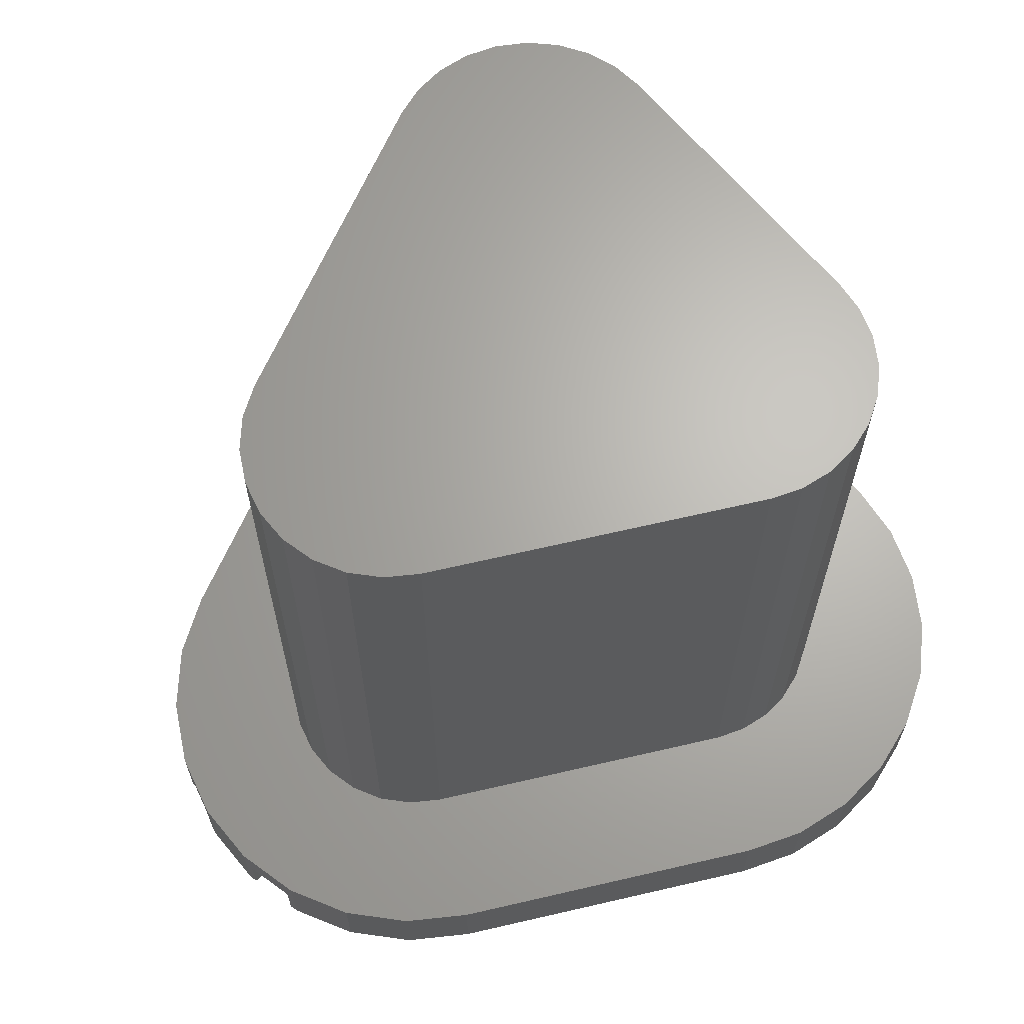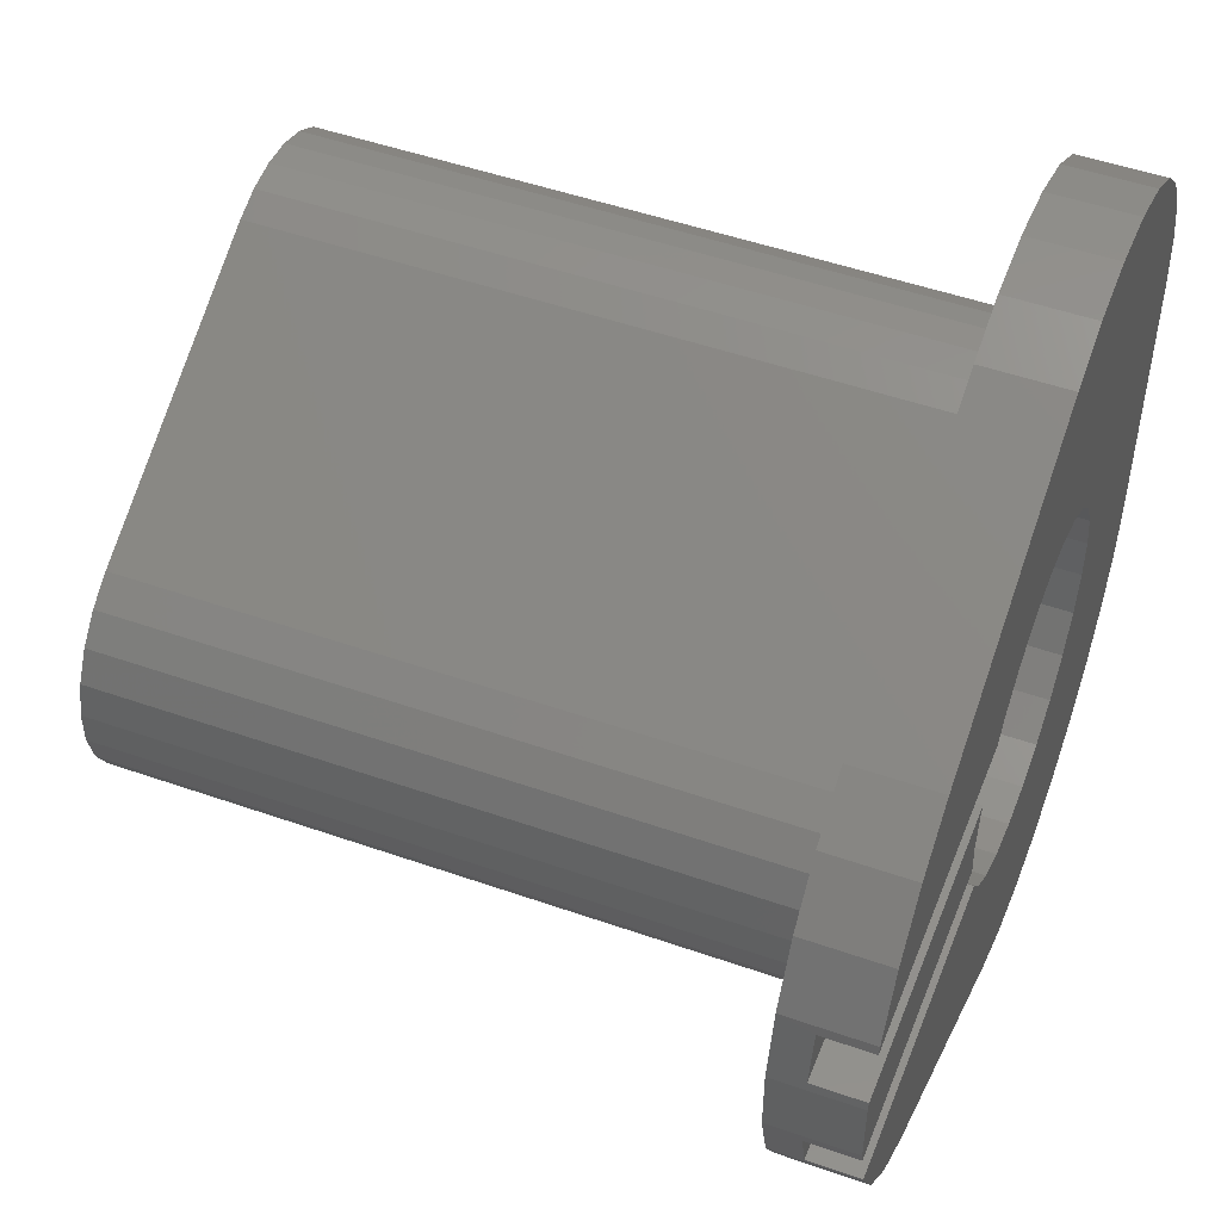
<metadata>
{"format":"stl","ext":"stl","renderer":"f3d","projection":"perspective","resolution":1024,"background":"white","views":[{"elev":65.8,"azim":140.3,"up":"+Z"},{"elev":49.9,"azim":111.1,"up":"+Y"}]}
</metadata>
<code>
# stl→obj: 383 verts, 768 faces
v 238 160 -1.5
v 238.1 158.9 -1.5
v 238 160 0
v 238.1 158.9 0
v 238 165.3 -1.5
v 238.1 166.4 -1.5
v 238.5 167.5 -1.5
v 239.1 168.4 -1.5
v 239.9 169.2 -1.5
v 240.9 169.8 -1.5
v 241.9 170.2 -1.5
v 243.1 170.3 -1.5
v 244.2 170.2 -1.5
v 245.2 169.8 -1.5
v 246.5 165.1 -1.5
v 250.5 167.1 -1.5
v 247.3 164.3 -1.5
v 251.6 166.4 -1.5
v 242.3 160.7 -1.5
v 241.9 161.4 -1.5
v 247.1 164.6 -1.5
v 245.8 165.4 -1.5
v 241.9 163.6 -1.5
v 242.3 164.3 -1.5
v 245 165.6 -1.5
v 244.2 165.5 -1.5
v 243.5 165.3 -1.5
v 242.8 164.9 -1.5
v 241.7 162.9 -1.5
v 241.7 162.1 -1.5
v 242.8 160.1 -1.5
v 243.5 159.7 -1.5
v 244.2 159.5 -1.5
v 245 159.4 -1.5
v 253 160.9 -1.5
v 246.5 159.9 -1.5
v 247.1 160.4 -1.5
v 245.8 159.6 -1.5
v 247.4 160.9 -1.5
v 253 160.8 -1.5
v 252.4 159.8 -1.5
v 251.6 158.9 -1.5
v 250.5 158.2 -1.5
v 245.2 155.5 -1.5
v 244.2 155.1 -1.5
v 243.1 155 -1.5
v 241.9 155.1 -1.5
v 240.9 155.5 -1.5
v 239.9 156.1 -1.5
v 239.1 156.9 -1.5
v 238.5 157.8 -1.5
v 252.4 165.5 -1.5
v 253 164.4 -1.5
v 253 164.3 -1.5
v 238 165.3 0
v 238.5 157.8 0
v 239.1 156.9 0
v 240.9 155.5 0
v 239.9 156.1 0
v 241.9 155.1 0
v 243.1 155 0
v 244.2 155.1 0
v 245.2 155.5 0
v 242.5 157.6 0
v 241.5 158 0
v 241.1 158.4 0
v 250.6 161.7 0
v 250.3 161.2 0
v 253.3 162 0
v 250.8 163 0
v 250.8 162.3 0
v 253.3 163.3 0
v 250.3 164.1 0
v 250.6 163.5 0
v 253 164.4 0
v 249.4 160.4 0
v 250.5 158.2 0
v 251.6 158.9 0
v 240.9 169.8 0
v 241.9 170.2 0
v 239.9 169.2 0
v 239.1 168.4 0
v 238.5 167.5 0
v 238.1 166.4 0
v 244.1 167.5 0
v 251.6 166.4 0
v 250.5 167.1 0
v 240.6 165.9 0
v 240.5 165.3 0
v 241.5 167.3 0
v 241.9 167.6 0
v 243.1 170.3 0
v 240.8 166.4 0
v 241.1 166.9 0
v 244.2 170.2 0
v 242.5 167.7 0
v 249.4 164.9 0
v 243 167.8 0
v 245.2 169.8 0
v 252.4 159.8 0
v 253 160.8 0
v 243.6 167.7 0
v 244.1 157.8 0
v 252.4 165.5 0
v 249.9 164.5 0
v 240.8 158.9 0
v 249.9 160.7 0
v 243.6 157.6 0
v 243 157.5 0
v 241.9 157.7 0
v 240.6 159.4 0
v 240.5 160 0
v 253.2 161.8 -0.6
v 253 160.9 -0.6
v 253.3 162 -1.5
v 253.2 161.8 -1.5
v 247.4 160.9 -0.6
v 247.5 161 0.5
v 247.5 161 -0.6
v 247.1 160.4 0.5
v 246.5 159.9 0.5
v 245.8 159.6 0.5
v 245 159.4 0.5
v 244.2 159.5 0.5
v 243.5 159.7 0.5
v 242.8 160.1 0.5
v 242.3 160.7 0.5
v 241.9 161.4 0.5
v 241.7 162.1 0.5
v 241.7 162.9 0.5
v 241.9 163.6 0.5
v 242.3 164.3 0.5
v 242.8 164.9 0.5
v 243.5 165.3 0.5
v 244.2 165.5 0.5
v 245 165.6 0.5
v 245.8 165.4 0.5
v 246.5 165.1 0.5
v 247.1 164.6 0.5
v 247.3 164.3 -0.6
v 247.5 164 -0.6
v 247.5 164 0.5
v 253 164.3 -0.6
v 253.3 163.3 -1.5
v 253.2 163.4 -1.5
v 253.2 163.4 -0.6
v 240.5 160 12
v 240.5 165.3 12
v 240.6 165.9 12
v 240.6 159.4 12
v 240.8 158.9 12
v 241.1 158.4 12
v 241.5 158 12
v 241.9 157.7 12
v 242.5 157.6 12
v 243 157.5 12
v 243.6 157.6 12
v 244.1 157.8 12
v 249.4 160.4 12
v 249.9 160.7 12
v 250.3 161.2 12
v 250.6 161.7 12
v 250.8 162.3 12
v 250.8 163 12
v 250.6 163.5 12
v 250.3 164.1 12
v 249.9 164.5 12
v 249.4 164.9 12
v 244.1 167.5 12
v 243.6 167.7 12
v 243 167.8 12
v 242.5 167.7 12
v 241.9 167.6 12
v 241.5 167.3 12
v 241.1 166.9 12
v 240.8 166.4 12
v 247.8 163.4 -1.5
v 247.8 163.3 -1.5
v 247.9 162.5 -1.5
v 247.8 161.8 -1.5
v 247.8 161.8 -0.6
v 247.8 161.7 -0.6
v 243.1 164.5 0.5
v 244.3 165.1 0.5
v 245 165.1 0.5
v 245.6 165 0.5
v 246.2 164.7 0.5
v 246.7 164.3 0.5
v 247.1 163.8 0.5
v 247.8 163.3 0.5
v 247.3 163.1 0.5
v 247.9 162.5 0.5
v 247.3 161.9 0.5
v 247.8 161.7 0.5
v 247.1 161.2 0.5
v 246.7 160.7 0.5
v 246.2 160.3 0.5
v 245.6 160 0.5
v 245 159.9 0.5
v 244.3 159.9 0.5
v 243.1 160.5 0.5
v 242.7 161 0.5
v 242.4 161.5 0.5
v 242.2 162.2 0.5
v 243.7 160.1 0.5
v 247.4 162.5 0.5
v 243.7 164.9 0.5
v 242.7 164 0.5
v 242.4 163.5 0.5
v 242.2 162.8 0.5
v 247.8 163.4 -0.6
v 242.2 162.2 6.5
v 242.4 161.5 6.5
v 242.2 162.8 6.5
v 242.4 163.5 6.5
v 242.7 164 6.5
v 243.1 164.5 6.5
v 243.7 164.9 6.5
v 244.3 165.1 6.5
v 245 165.1 6.5
v 245.6 165 6.5
v 246.2 164.7 6.5
v 246.7 164.3 6.5
v 247.1 163.8 6.5
v 247.3 163.1 6.5
v 247.4 162.5 6.5
v 247.3 161.9 6.5
v 247.1 161.2 6.5
v 246.7 160.7 6.5
v 246.2 160.3 6.5
v 245.6 160 6.5
v 245 159.9 6.5
v 244.3 159.9 6.5
v 243.7 160.1 6.5
v 243.1 160.5 6.5
v 242.7 161 6.5
v 242.3 162.8 7.122
v 242.3 162.2 7.122
v 242.5 161.6 7.122
v 242.5 163.4 7.122
v 242.8 164 7.122
v 243.2 164.4 7.122
v 243.7 164.8 7.122
v 244.3 165 7.122
v 245 165 7.122
v 245.6 164.9 7.122
v 246.2 164.6 7.122
v 246.6 164.2 7.122
v 247 163.7 7.122
v 247.2 163.1 7.122
v 247.3 162.5 7.122
v 247.2 161.9 7.122
v 247 161.3 7.122
v 246.6 160.8 7.122
v 246.2 160.4 7.122
v 245.6 160.1 7.122
v 245 160 7.122
v 244.3 160 7.122
v 243.7 160.2 7.122
v 243.2 160.6 7.122
v 242.8 161 7.122
v 242.5 162.2 7.708
v 242.5 162.8 7.708
v 242.7 163.3 7.708
v 242.7 161.7 7.708
v 242.9 163.9 7.708
v 243.3 164.3 7.708
v 243.8 164.6 7.708
v 244.4 164.8 7.708
v 244.9 164.8 7.708
v 245.5 164.7 7.708
v 246 164.4 7.708
v 246.5 164.1 7.708
v 246.8 163.6 7.708
v 247 163.1 7.708
v 247.1 162.5 7.708
v 247 161.9 7.708
v 246.8 161.4 7.708
v 246.5 160.9 7.708
v 246 160.6 7.708
v 245.5 160.3 7.708
v 244.9 160.2 7.708
v 244.4 160.2 7.708
v 243.8 160.4 7.708
v 243.3 160.7 7.708
v 242.9 161.1 7.708
v 242.9 162.3 8.224
v 242.9 162.7 8.224
v 243 163.2 8.224
v 243.2 163.6 8.224
v 243 161.8 8.224
v 243.6 164 8.224
v 244 164.3 8.224
v 244.4 164.4 8.224
v 244.9 164.4 8.224
v 245.4 164.4 8.224
v 245.8 164.1 8.224
v 246.2 163.8 8.224
v 246.5 163.4 8.224
v 246.7 163 8.224
v 246.7 162.5 8.224
v 246.7 162 8.224
v 246.5 161.6 8.224
v 246.2 161.2 8.224
v 245.8 160.9 8.224
v 245.4 160.6 8.224
v 244.9 160.6 8.224
v 244.4 160.6 8.224
v 244 160.7 8.224
v 243.6 161 8.224
v 243.2 161.4 8.224
v 243.3 162.3 8.64
v 243.3 162.7 8.64
v 243.4 163 8.64
v 243.6 163.4 8.64
v 243.9 163.6 8.64
v 243.4 162 8.64
v 244.2 163.8 8.64
v 244.5 164 8.64
v 244.9 164 8.64
v 245.3 163.9 8.64
v 245.6 163.7 8.64
v 245.9 163.5 8.64
v 246.1 163.2 8.64
v 246.2 162.9 8.64
v 246.3 162.5 8.64
v 246.2 162.1 8.64
v 246.1 161.8 8.64
v 245.9 161.5 8.64
v 245.6 161.3 8.64
v 245.3 161.1 8.64
v 244.9 161 8.64
v 244.5 161 8.64
v 244.2 161.2 8.64
v 243.9 161.4 8.64
v 243.6 161.6 8.64
v 243.9 162.4 8.931
v 243.9 162.6 8.931
v 243.9 162.8 8.931
v 244.1 163 8.931
v 244.2 163.2 8.931
v 244.4 163.3 8.931
v 243.9 162.2 8.931
v 244.6 163.4 8.931
v 244.9 163.4 8.931
v 245.1 163.4 8.931
v 245.3 163.3 8.931
v 245.5 163.1 8.931
v 245.6 162.9 8.931
v 245.7 162.7 8.931
v 245.7 162.5 8.931
v 245.7 162.3 8.931
v 245.6 162.1 8.931
v 245.5 161.9 8.931
v 245.3 161.7 8.931
v 245.1 161.6 8.931
v 244.9 161.6 8.931
v 244.6 161.6 8.931
v 244.4 161.7 8.931
v 244.2 161.8 8.931
v 244.1 162 8.931
v 244.5 162.5 9.081
v 244.5 162.6 9.081
v 244.5 162.7 9.081
v 244.6 162.7 9.081
v 244.7 162.8 9.081
v 244.5 162.4 9.081
v 244.8 162.8 9.081
v 244.9 162.8 9.081
v 245 162.8 9.081
v 245 162.7 9.081
v 245.1 162.7 9.081
v 245.1 162.6 9.081
v 245.1 162.5 9.081
v 245.1 162.4 9.081
v 245.1 162.3 9.081
v 245 162.3 9.081
v 245 162.2 9.081
v 244.9 162.2 9.081
v 244.8 162.2 9.081
v 244.7 162.2 9.081
v 244.6 162.3 9.081
v 244.5 162.3 9.081
f 1 2 3
f 3 2 4
f 1 5 2
f 2 5 6
f 2 6 7
f 2 7 8
f 2 8 9
f 2 9 10
f 2 10 11
f 2 11 12
f 2 12 13
f 2 13 14
f 15 14 16
f 17 16 18
f 19 2 20
f 21 16 17
f 15 16 21
f 22 14 15
f 23 2 24
f 25 14 22
f 26 14 25
f 27 14 26
f 28 14 27
f 24 14 28
f 2 14 24
f 29 2 23
f 30 2 29
f 20 2 30
f 2 31 32
f 32 33 2
f 33 34 2
f 35 36 37
f 38 35 34
f 35 37 39
f 36 35 38
f 34 35 40
f 34 40 41
f 34 41 2
f 2 41 42
f 2 42 43
f 2 43 44
f 2 44 45
f 2 45 46
f 2 46 47
f 2 47 48
f 2 48 49
f 2 49 50
f 2 50 51
f 17 18 52
f 17 52 53
f 17 53 54
f 31 2 19
f 1 3 5
f 5 3 55
f 4 56 57
f 58 4 59
f 59 4 57
f 60 4 58
f 61 4 60
f 62 4 61
f 63 4 62
f 64 4 63
f 65 66 4
f 67 68 69
f 70 71 72
f 73 74 75
f 76 77 78
f 79 4 80
f 81 4 79
f 82 4 81
f 83 4 82
f 84 4 83
f 55 4 84
f 3 4 55
f 85 86 87
f 88 4 89
f 80 4 88
f 90 91 92
f 80 88 93
f 80 94 92
f 94 90 92
f 92 91 95
f 93 94 80
f 91 96 95
f 85 97 86
f 95 98 99
f 76 100 101
f 98 102 99
f 76 78 100
f 99 85 87
f 76 103 77
f 86 97 104
f 97 105 104
f 104 73 75
f 75 74 72
f 74 70 72
f 72 71 69
f 71 67 69
f 69 68 101
f 66 106 4
f 68 107 101
f 107 76 101
f 77 103 63
f 103 108 63
f 108 109 63
f 109 64 63
f 110 4 64
f 110 65 4
f 106 111 4
f 111 112 4
f 96 98 95
f 102 85 99
f 105 73 104
f 112 89 4
f 2 51 4
f 4 51 56
f 51 50 56
f 56 50 57
f 57 50 49
f 59 57 49
f 59 49 48
f 58 59 48
f 58 48 47
f 60 58 47
f 60 47 46
f 61 60 46
f 61 46 45
f 62 61 45
f 62 45 44
f 63 62 44
f 63 44 43
f 77 63 43
f 77 43 42
f 78 77 42
f 78 42 41
f 100 78 41
f 100 41 40
f 101 100 40
f 101 40 35
f 113 101 114
f 114 101 35
f 69 101 113
f 115 113 116
f 69 113 115
f 114 35 117
f 117 35 39
f 118 119 120
f 120 119 117
f 120 117 39
f 120 39 37
f 120 37 121
f 121 37 36
f 121 36 122
f 122 36 38
f 122 38 123
f 123 38 34
f 123 34 124
f 124 34 33
f 124 33 125
f 125 33 32
f 125 32 126
f 126 32 31
f 127 126 31
f 19 127 31
f 128 127 19
f 20 128 19
f 129 128 20
f 30 129 20
f 29 130 129
f 30 29 129
f 23 131 130
f 29 23 130
f 24 132 131
f 23 24 131
f 28 133 132
f 24 28 132
f 27 134 133
f 28 27 133
f 26 135 134
f 27 26 134
f 25 136 135
f 26 25 135
f 22 137 136
f 25 22 136
f 15 138 137
f 22 15 137
f 21 139 138
f 15 21 138
f 140 141 142
f 140 142 139
f 140 139 17
f 139 21 17
f 54 143 140
f 17 54 140
f 54 53 75
f 143 54 75
f 144 145 72
f 145 146 72
f 72 143 75
f 146 143 72
f 53 52 104
f 75 53 104
f 52 18 86
f 104 52 86
f 16 87 18
f 18 87 86
f 14 99 16
f 16 99 87
f 13 95 14
f 14 95 99
f 12 92 13
f 13 92 95
f 11 80 12
f 12 80 92
f 10 79 11
f 11 79 80
f 9 81 10
f 10 81 79
f 8 82 9
f 9 82 81
f 7 83 8
f 8 83 82
f 6 84 7
f 7 84 83
f 5 55 6
f 6 55 84
f 69 115 144
f 72 69 144
f 112 147 89
f 89 147 148
f 89 148 88
f 88 148 149
f 112 111 147
f 147 111 150
f 111 106 150
f 150 106 151
f 106 66 151
f 151 66 152
f 152 66 65
f 153 152 65
f 153 65 110
f 154 153 110
f 154 110 64
f 155 154 64
f 155 64 109
f 156 155 109
f 156 109 108
f 157 156 108
f 157 108 103
f 158 157 103
f 158 103 76
f 159 158 76
f 159 76 107
f 160 159 107
f 160 107 68
f 161 160 68
f 161 68 67
f 162 161 67
f 162 67 71
f 163 162 71
f 163 71 70
f 164 163 70
f 70 74 165
f 164 70 165
f 74 73 166
f 165 74 166
f 73 105 167
f 166 73 167
f 97 168 105
f 105 168 167
f 85 169 97
f 97 169 168
f 102 170 85
f 85 170 169
f 98 171 102
f 102 171 170
f 96 172 98
f 98 172 171
f 91 173 96
f 96 173 172
f 90 174 91
f 91 174 173
f 94 175 90
f 90 175 174
f 93 176 94
f 94 176 175
f 88 149 93
f 93 149 176
f 177 145 178
f 178 145 144
f 178 144 115
f 178 115 116
f 179 116 180
f 178 116 179
f 116 113 181
f 180 116 181
f 182 181 113
f 182 113 119
f 113 114 119
f 114 117 119
f 131 132 130
f 130 132 133
f 130 133 134
f 183 134 135
f 184 135 136
f 185 136 137
f 186 137 138
f 187 138 139
f 188 139 142
f 189 142 190
f 191 190 192
f 193 192 194
f 195 194 118
f 196 118 120
f 197 120 121
f 198 121 122
f 199 122 123
f 200 123 124
f 201 124 125
f 202 125 126
f 130 126 127
f 130 127 128
f 130 128 129
f 203 130 204
f 201 125 202
f 130 203 126
f 203 202 126
f 205 124 201
f 200 124 205
f 206 192 193
f 189 190 191
f 188 142 189
f 187 139 188
f 186 138 187
f 185 137 186
f 184 136 185
f 207 135 184
f 183 135 207
f 208 134 183
f 209 130 208
f 130 134 208
f 210 130 209
f 204 130 210
f 191 192 206
f 193 194 195
f 195 118 196
f 196 120 197
f 197 121 198
f 198 122 199
f 199 123 200
f 194 182 118
f 118 182 119
f 177 178 211
f 211 178 190
f 211 190 142
f 211 142 141
f 146 211 143
f 143 211 141
f 143 141 140
f 146 145 211
f 211 145 177
f 148 147 150
f 152 148 151
f 151 148 150
f 153 148 152
f 154 148 153
f 155 148 154
f 156 148 155
f 157 148 156
f 158 148 157
f 159 148 158
f 160 148 159
f 161 148 160
f 162 148 161
f 163 148 162
f 164 148 163
f 165 148 164
f 166 148 165
f 167 148 166
f 168 148 167
f 169 148 168
f 170 148 169
f 171 148 170
f 172 148 171
f 173 148 172
f 174 148 173
f 175 148 174
f 176 148 175
f 149 148 176
f 192 190 179
f 179 190 178
f 192 179 194
f 181 179 180
f 194 179 181
f 182 194 181
f 212 213 203
f 204 212 203
f 210 214 212
f 204 210 212
f 209 215 214
f 210 209 214
f 208 216 215
f 209 208 215
f 183 217 216
f 208 183 216
f 207 218 217
f 183 207 217
f 184 219 218
f 207 184 218
f 185 220 219
f 184 185 219
f 186 221 220
f 185 186 220
f 187 222 221
f 186 187 221
f 188 223 222
f 187 188 222
f 224 223 189
f 189 223 188
f 225 224 191
f 191 224 189
f 226 225 206
f 206 225 191
f 226 206 227
f 227 206 193
f 227 193 228
f 228 193 195
f 228 195 229
f 229 195 196
f 229 196 230
f 230 196 197
f 230 197 231
f 231 197 198
f 231 198 232
f 232 198 199
f 232 199 233
f 233 199 200
f 233 200 234
f 234 200 205
f 234 205 235
f 235 205 201
f 236 235 201
f 202 236 201
f 213 236 202
f 203 213 202
f 214 237 238
f 212 214 238
f 238 213 212
f 239 236 213
f 239 213 238
f 240 237 214
f 215 240 214
f 241 240 215
f 216 241 215
f 242 241 216
f 217 242 216
f 243 242 217
f 218 243 217
f 244 243 218
f 219 244 218
f 245 244 219
f 220 245 219
f 220 246 245
f 221 246 220
f 221 247 246
f 222 247 221
f 222 248 247
f 223 248 222
f 223 249 248
f 224 249 223
f 224 250 249
f 225 250 224
f 225 251 250
f 226 251 225
f 251 226 252
f 226 227 252
f 227 228 253
f 252 227 253
f 228 229 254
f 253 228 254
f 229 230 255
f 254 229 255
f 230 231 256
f 255 230 256
f 231 232 257
f 256 231 257
f 257 232 258
f 258 232 233
f 259 233 234
f 258 233 259
f 260 234 235
f 259 234 260
f 261 235 236
f 260 235 261
f 261 236 239
f 262 239 238
f 237 263 262
f 238 237 262
f 264 263 237
f 240 264 237
f 265 261 239
f 262 265 239
f 266 264 240
f 241 266 240
f 267 266 241
f 242 267 241
f 268 267 242
f 243 268 242
f 269 268 243
f 244 269 243
f 270 269 244
f 245 270 244
f 245 271 270
f 246 271 245
f 246 272 271
f 247 272 246
f 247 273 272
f 248 273 247
f 248 274 273
f 249 274 248
f 249 275 274
f 250 275 249
f 250 276 275
f 250 251 276
f 276 251 277
f 251 252 277
f 277 252 278
f 252 253 278
f 278 253 279
f 253 254 279
f 279 254 280
f 254 255 280
f 280 255 281
f 255 256 281
f 281 256 282
f 256 257 282
f 282 257 283
f 283 257 258
f 283 258 284
f 284 258 259
f 284 259 285
f 285 259 260
f 285 260 286
f 286 260 261
f 286 261 265
f 287 265 262
f 263 288 287
f 262 263 287
f 289 288 263
f 264 289 263
f 290 289 264
f 266 290 264
f 291 286 265
f 287 291 265
f 292 290 266
f 267 292 266
f 293 292 267
f 268 293 267
f 294 293 268
f 269 294 268
f 295 294 269
f 270 295 269
f 270 296 295
f 271 296 270
f 271 297 296
f 272 297 271
f 272 298 297
f 273 298 272
f 273 299 298
f 274 299 273
f 274 300 299
f 274 275 300
f 275 301 300
f 275 276 301
f 301 276 302
f 276 277 302
f 302 277 303
f 277 278 303
f 303 278 304
f 278 279 304
f 304 279 305
f 279 280 305
f 305 280 306
f 280 281 306
f 306 281 307
f 281 282 307
f 307 282 308
f 308 282 283
f 308 283 309
f 309 283 284
f 309 284 310
f 310 284 285
f 310 285 311
f 311 285 286
f 291 311 286
f 312 291 287
f 313 312 288
f 288 312 287
f 314 313 288
f 289 314 288
f 315 314 289
f 290 315 289
f 316 315 290
f 292 316 290
f 317 311 291
f 312 317 291
f 318 316 292
f 293 318 292
f 319 318 293
f 294 319 293
f 320 319 294
f 295 320 294
f 295 321 320
f 296 321 295
f 296 322 321
f 297 322 296
f 297 323 322
f 298 323 297
f 298 324 323
f 298 299 324
f 299 325 324
f 299 300 325
f 300 326 325
f 300 301 326
f 326 301 327
f 301 302 327
f 327 302 328
f 302 303 328
f 328 303 329
f 303 304 329
f 329 304 330
f 304 305 330
f 330 305 331
f 305 306 331
f 331 306 332
f 306 307 332
f 332 307 333
f 333 307 308
f 333 308 334
f 334 308 309
f 334 309 335
f 335 309 310
f 336 335 310
f 336 310 311
f 317 336 311
f 337 317 312
f 338 337 313
f 313 337 312
f 339 338 313
f 314 339 313
f 340 339 314
f 315 340 314
f 341 340 315
f 316 341 315
f 342 341 316
f 318 342 316
f 343 336 317
f 337 343 317
f 344 342 318
f 319 344 318
f 345 344 319
f 320 345 319
f 320 346 345
f 321 346 320
f 321 347 346
f 322 347 321
f 322 348 347
f 322 323 348
f 323 349 348
f 323 324 349
f 324 350 349
f 324 325 350
f 325 351 350
f 325 326 351
f 351 326 352
f 326 327 352
f 352 327 353
f 327 328 353
f 353 328 354
f 328 329 354
f 354 329 355
f 329 330 355
f 355 330 356
f 330 331 356
f 356 331 357
f 331 332 357
f 357 332 358
f 358 332 333
f 358 333 359
f 359 333 334
f 360 359 334
f 360 334 335
f 361 360 335
f 361 335 336
f 343 361 336
f 362 343 337
f 362 362 338
f 338 362 337
f 363 362 338
f 339 363 338
f 364 363 339
f 340 364 339
f 365 364 340
f 341 365 340
f 366 365 341
f 342 366 341
f 366 366 342
f 344 366 342
f 367 361 343
f 362 367 343
f 368 366 344
f 345 368 344
f 345 369 368
f 346 369 345
f 346 370 369
f 346 347 370
f 347 371 370
f 347 348 371
f 348 372 371
f 348 349 372
f 349 373 372
f 349 350 373
f 350 374 373
f 350 351 374
f 374 351 375
f 351 352 375
f 375 352 376
f 352 353 376
f 376 353 377
f 353 354 377
f 377 354 378
f 354 355 378
f 378 355 379
f 355 356 379
f 379 356 380
f 356 357 380
f 380 357 381
f 381 357 358
f 381 381 358
f 381 358 359
f 382 381 359
f 382 359 360
f 383 382 360
f 383 360 361
f 367 383 361
f 363 364 362
f 362 364 365
f 362 365 366
f 362 366 366
f 362 366 368
f 362 368 369
f 362 369 370
f 362 370 371
f 362 371 372
f 362 372 373
f 362 373 374
f 362 374 375
f 362 375 376
f 362 376 377
f 362 377 378
f 362 378 379
f 362 379 380
f 362 380 381
f 362 381 381
f 362 381 382
f 362 382 383
f 362 383 367
f 362 367 362

</code>
